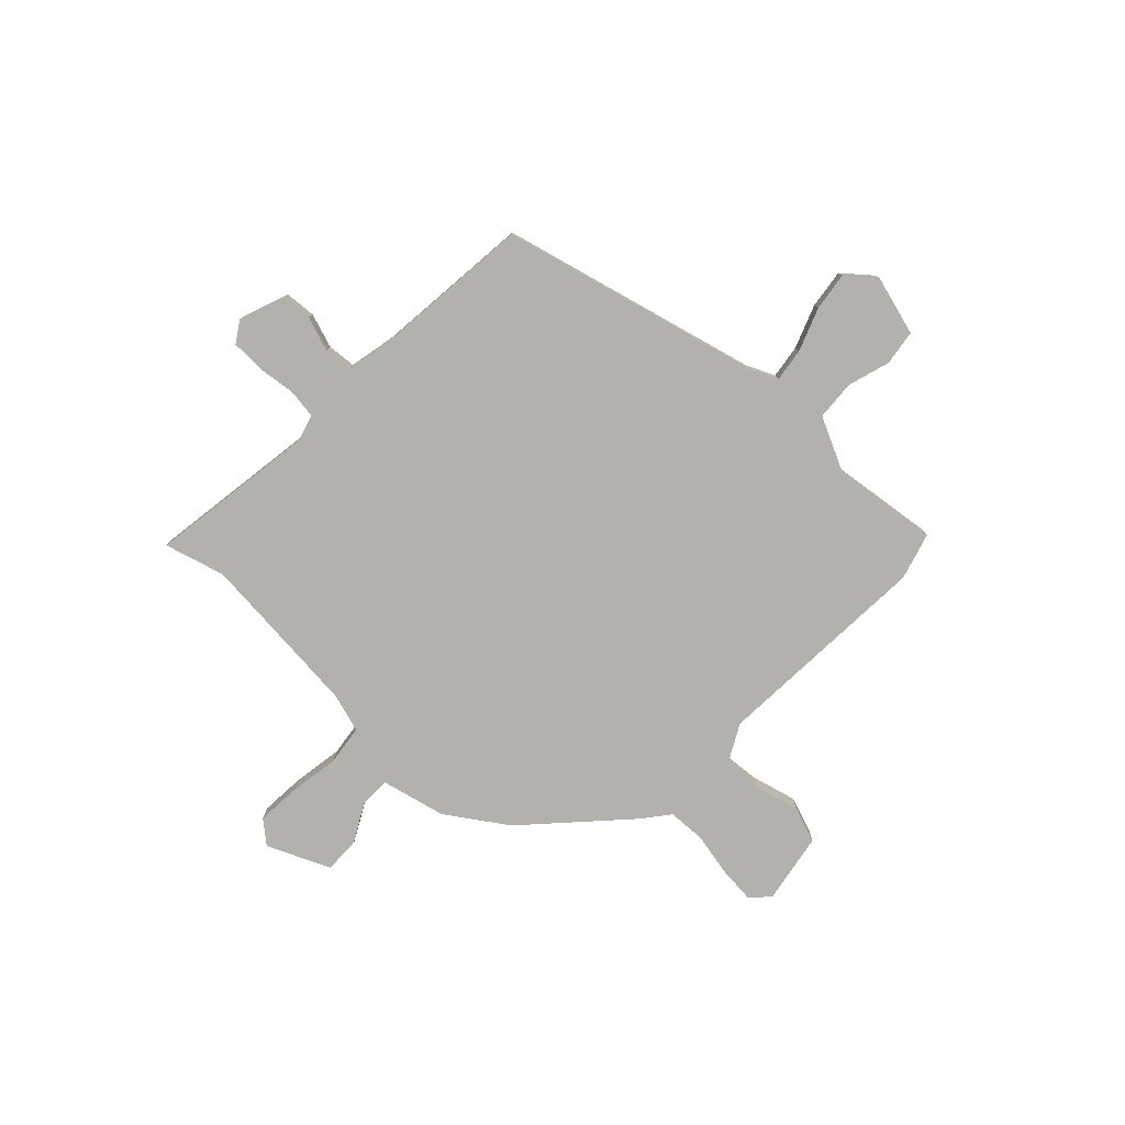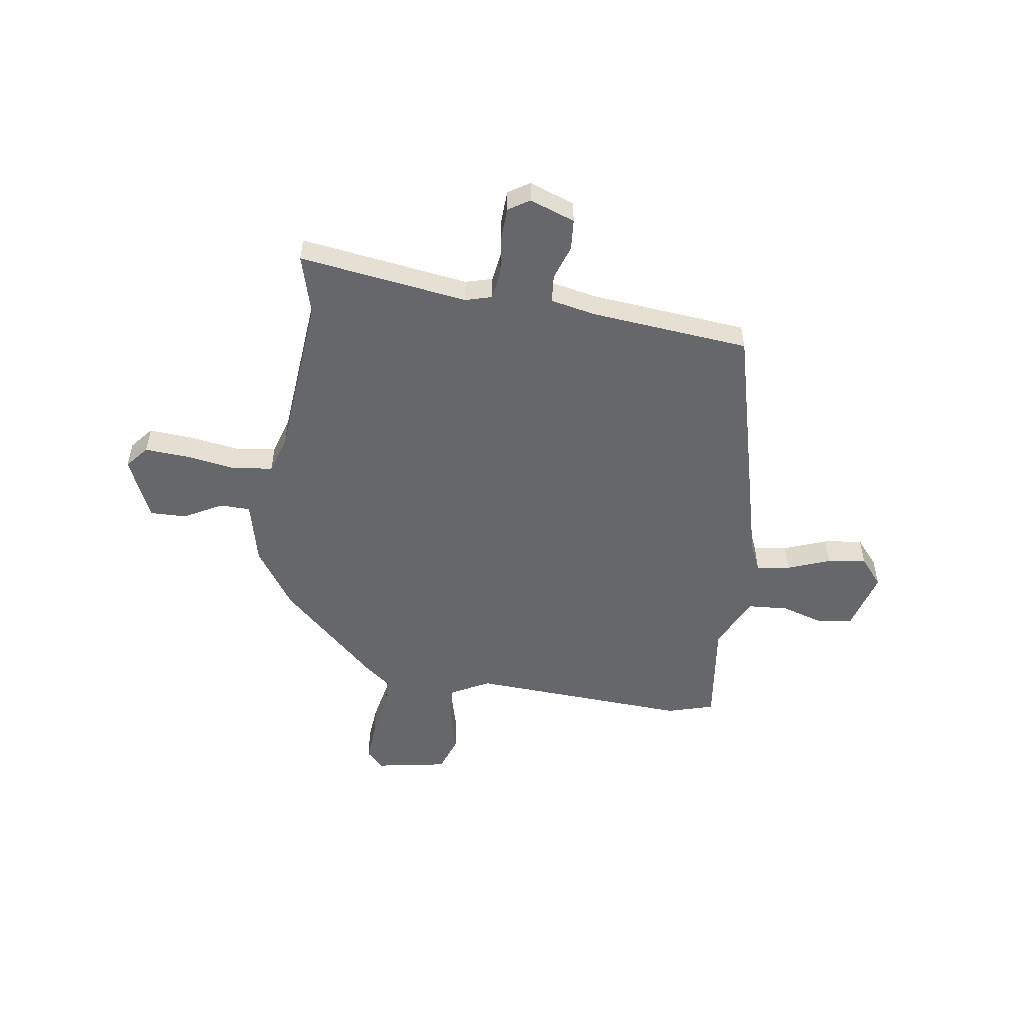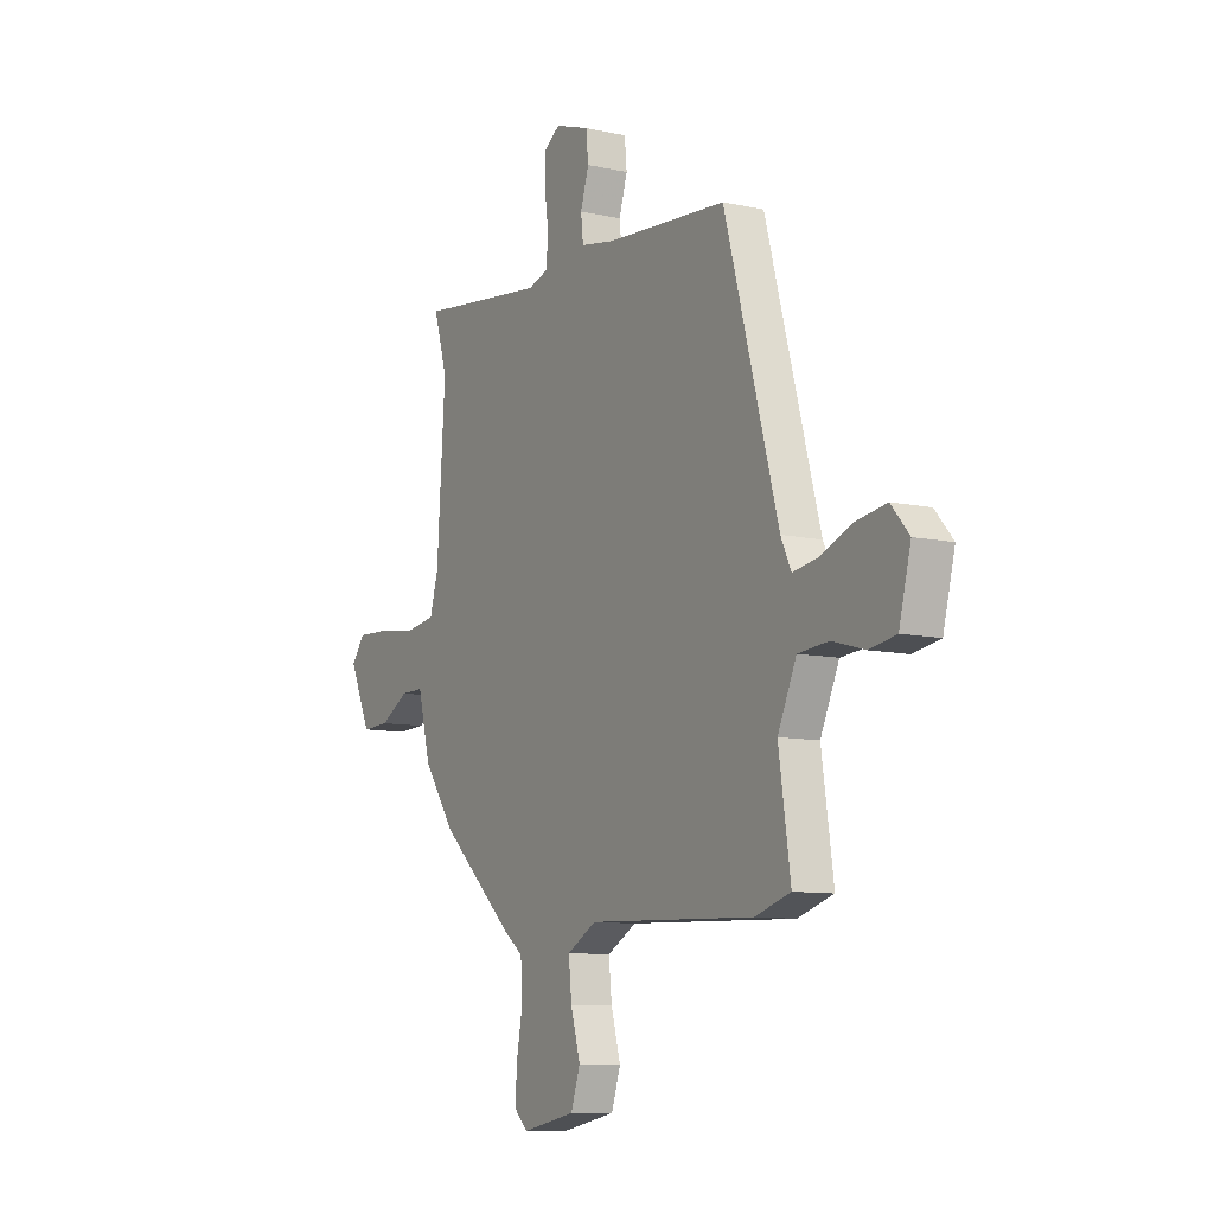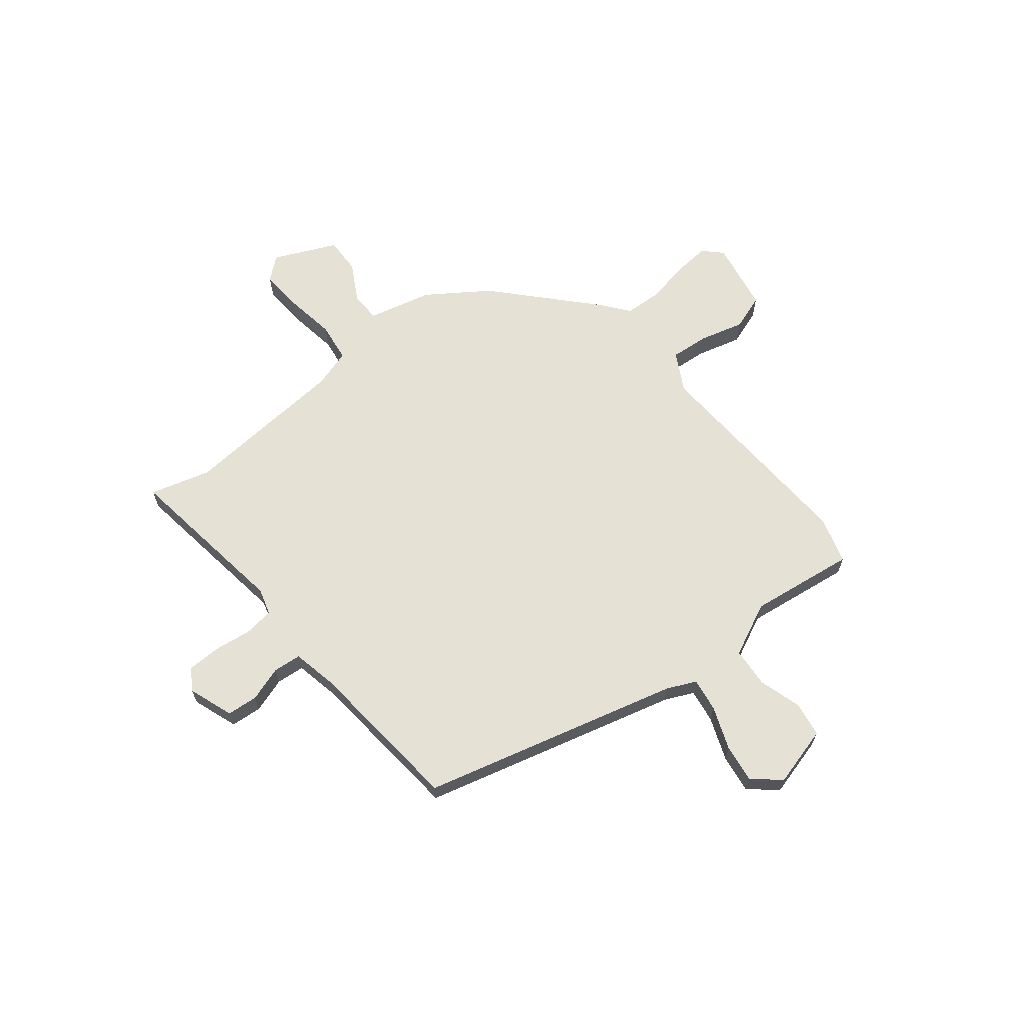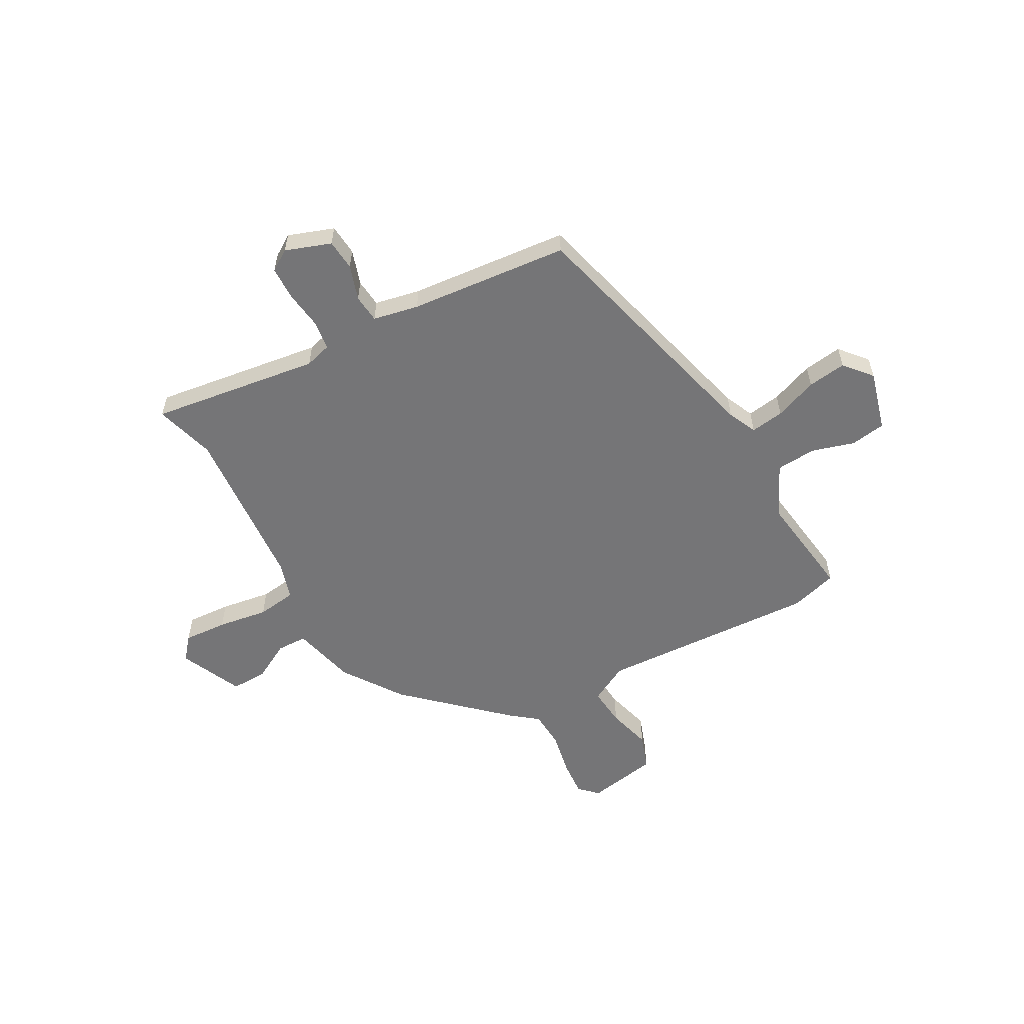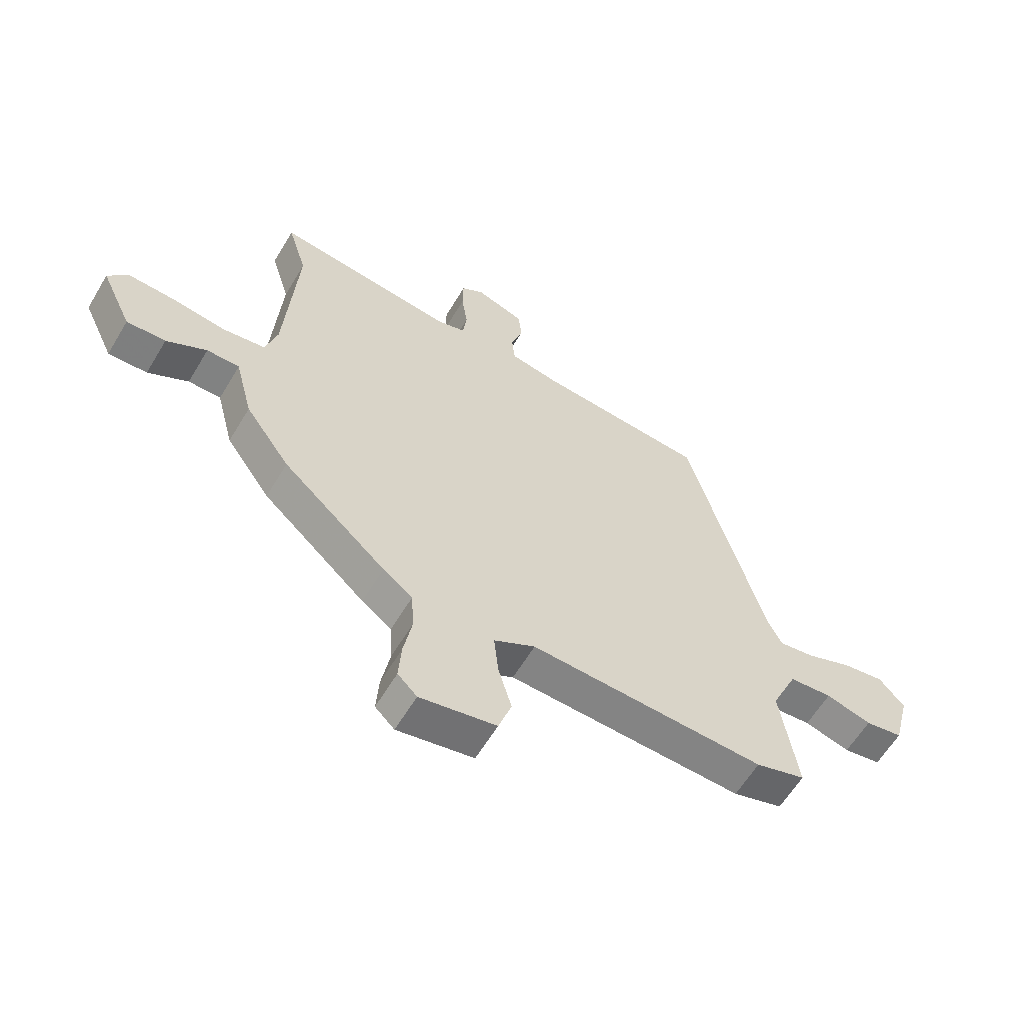
<metadata>
{"format":"obj","ext":"obj","renderer":"f3d","projection":"perspective","resolution":1024,"background":"white","views":[{"elev":-79.2,"azim":45.2,"up":"+Y"},{"elev":-52.1,"azim":-9.5,"up":"+Y"},{"elev":-9.6,"azim":60.0,"up":"+Z"},{"elev":65.0,"azim":50.5,"up":"+Y"},{"elev":-56.6,"azim":28.1,"up":"+Y"},{"elev":-60.6,"azim":-30.8,"up":"+Z"}]}
</metadata>
<code>
v -0.487 0.07 0.456
v -0.523 0.07 0.576
v -0.185 0.07 0.534
v -0.132 0.07 0.55
v -0.125 0.07 0.609
v -0.136 0.07 0.686
v -0.135 0.07 0.752
v -0.093 0.07 0.78
v -0.002 0.07 0.749
v 0.004 0.07 0.687
v -0.018 0.07 0.617
v -0.012 0.07 0.561
v 0.079 0.07 0.544
v 0.397 0.07 0.519
v 0.538 0.07 0.007
v 0.565 0.07 -0.05
v 0.632 0.07 -0.039
v 0.717 0.07 -0.005
v 0.794 0.07 0.007
v 0.841 0.07 -0.047
v 0.81 0.07 -0.168
v 0.74 0.07 -0.18
v 0.655 0.07 -0.156
v 0.575 0.07 -0.163
v 0.526 0.07 -0.271
v 0.557 0.07 -0.482
v 0.464 0.07 -0.511
v 0.025 0.07 -0.495
v -0.052 0.07 -0.538
v -0.044 0.07 -0.616
v -0.019 0.07 -0.704
v -0.043 0.07 -0.776
v -0.185 0.07 -0.804
v -0.221 0.07 -0.769
v -0.216 0.07 -0.696
v -0.2 0.07 -0.609
v -0.205 0.07 -0.534
v -0.26 0.07 -0.492
v -0.453 0.07 -0.318
v -0.536 0.07 -0.2
v -0.569 0.07 -0.072
v -0.63 0.07 -0.072
v -0.705 0.07 -0.115
v -0.778 0.07 -0.118
v -0.836 0.07 0.006
v -0.799 0.07 0.052
v -0.711 0.07 0.048
v -0.61 0.07 0.034
v -0.531 0.07 0.046
v -0.509 0.07 0.123
v -0.487 0 0.456
v -0.523 0 0.576
v -0.185 0 0.534
v -0.132 0 0.55
v -0.125 0 0.609
v -0.136 0 0.686
v -0.135 0 0.752
v -0.093 0 0.78
v -0.002 0 0.749
v 0.004 0 0.687
v -0.018 0 0.617
v -0.012 0 0.561
v 0.079 0 0.544
v 0.397 0 0.519
v 0.538 0 0.007
v 0.565 0 -0.05
v 0.632 0 -0.039
v 0.717 0 -0.005
v 0.794 0 0.007
v 0.841 0 -0.047
v 0.81 0 -0.168
v 0.74 0 -0.18
v 0.655 0 -0.156
v 0.575 0 -0.163
v 0.526 0 -0.271
v 0.557 0 -0.482
v 0.464 0 -0.511
v 0.025 0 -0.495
v -0.052 0 -0.538
v -0.044 0 -0.616
v -0.019 0 -0.704
v -0.043 0 -0.776
v -0.185 0 -0.804
v -0.221 0 -0.769
v -0.216 0 -0.696
v -0.2 0 -0.609
v -0.205 0 -0.534
v -0.26 0 -0.492
v -0.453 0 -0.318
v -0.536 0 -0.2
v -0.569 0 -0.072
v -0.63 0 -0.072
v -0.705 0 -0.115
v -0.778 0 -0.118
v -0.836 0 0.006
v -0.799 0 0.052
v -0.711 0 0.048
v -0.61 0 0.034
v -0.531 0 0.046
v -0.509 0 0.123
f 45 46 47 48
f 43 44 45 48
f 42 43 48 49
f 41 42 49
f 40 41 49
f 37 38 39 40
f 37 40 49 50
f 33 34 35 36
f 33 36 37
f 30 31 32 33
f 29 30 33 37
f 28 29 37 50
f 25 26 27 28
f 24 25 28 50
f 20 21 22 23
f 17 18 19 20
f 16 17 20 23
f 13 14 15
f 12 13 15 16
f 8 9 10 11
f 8 11 12
f 5 6 7 8
f 4 5 8 12
f 3 4 12 16
f 1 2 3 16
f 23 24 50
f 1 16 23 50
f 98 97 96 95
f 98 95 94 93
f 99 98 93 92
f 99 92 91
f 99 91 90
f 90 89 88 87
f 100 99 90 87
f 86 85 84 83
f 87 86 83
f 83 82 81 80
f 87 83 80 79
f 100 87 79 78
f 78 77 76 75
f 100 78 75 74
f 73 72 71 70
f 70 69 68 67
f 73 70 67 66
f 65 64 63
f 66 65 63 62
f 61 60 59 58
f 62 61 58
f 58 57 56 55
f 62 58 55 54
f 66 62 54 53
f 66 53 52 51
f 100 74 73
f 100 73 66 51
f 1 51 52 2
f 2 52 53 3
f 3 53 54 4
f 4 54 55 5
f 5 55 56 6
f 6 56 57 7
f 7 57 58 8
f 8 58 59 9
f 9 59 60 10
f 10 60 61 11
f 11 61 62 12
f 12 62 63 13
f 13 63 64 14
f 14 64 65 15
f 15 65 66 16
f 16 66 67 17
f 17 67 68 18
f 18 68 69 19
f 19 69 70 20
f 20 70 71 21
f 21 71 72 22
f 22 72 73 23
f 23 73 74 24
f 24 74 75 25
f 25 75 76 26
f 26 76 77 27
f 27 77 78 28
f 28 78 79 29
f 29 79 80 30
f 30 80 81 31
f 31 81 82 32
f 32 82 83 33
f 33 83 84 34
f 34 84 85 35
f 35 85 86 36
f 36 86 87 37
f 37 87 88 38
f 38 88 89 39
f 39 89 90 40
f 40 90 91 41
f 41 91 92 42
f 42 92 93 43
f 43 93 94 44
f 44 94 95 45
f 45 95 96 46
f 46 96 97 47
f 47 97 98 48
f 48 98 99 49
f 49 99 100 50
f 50 100 51 1

</code>
